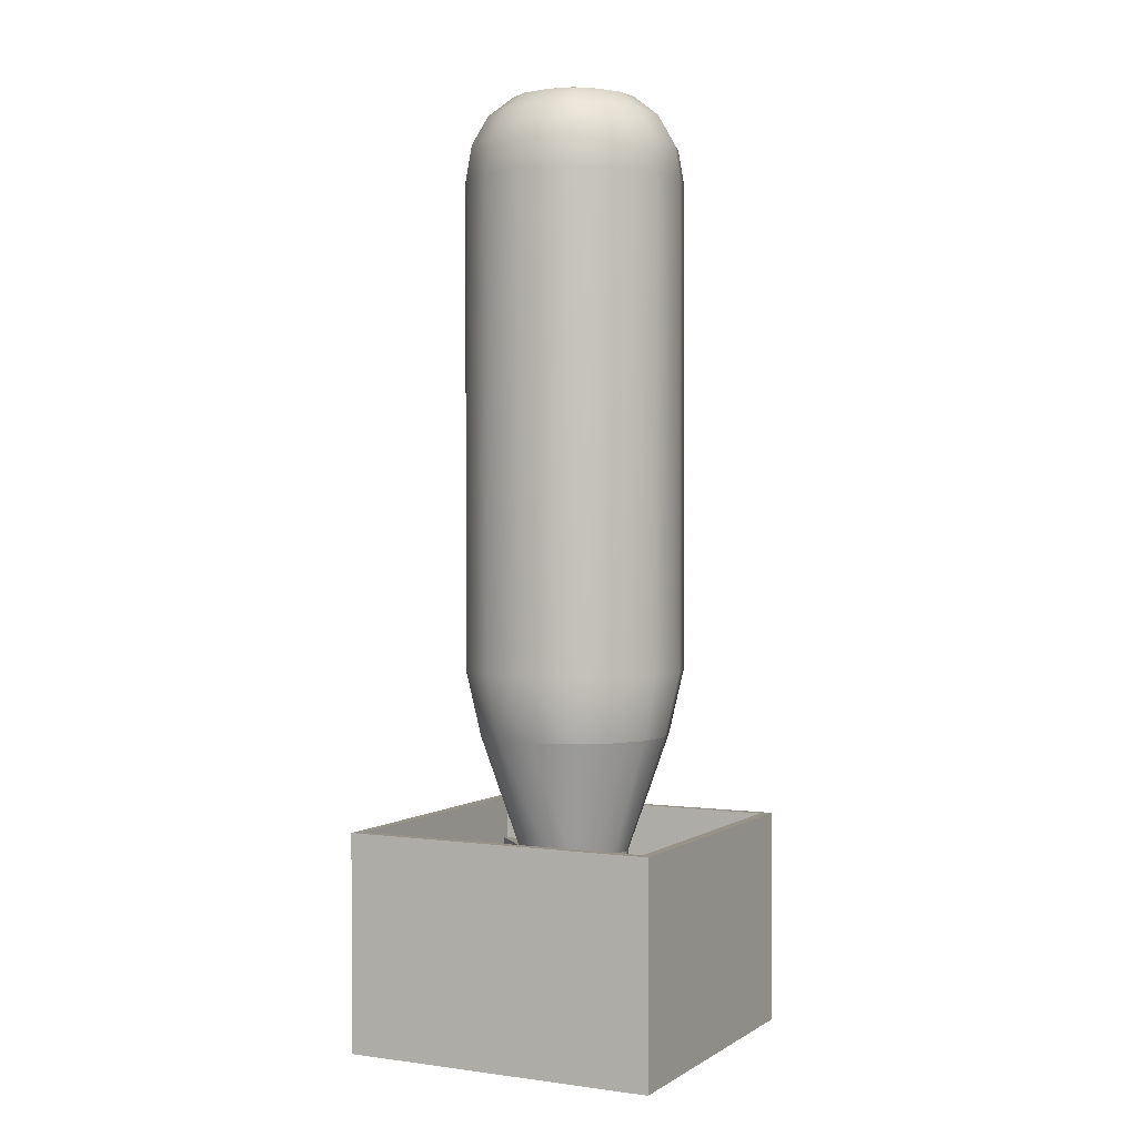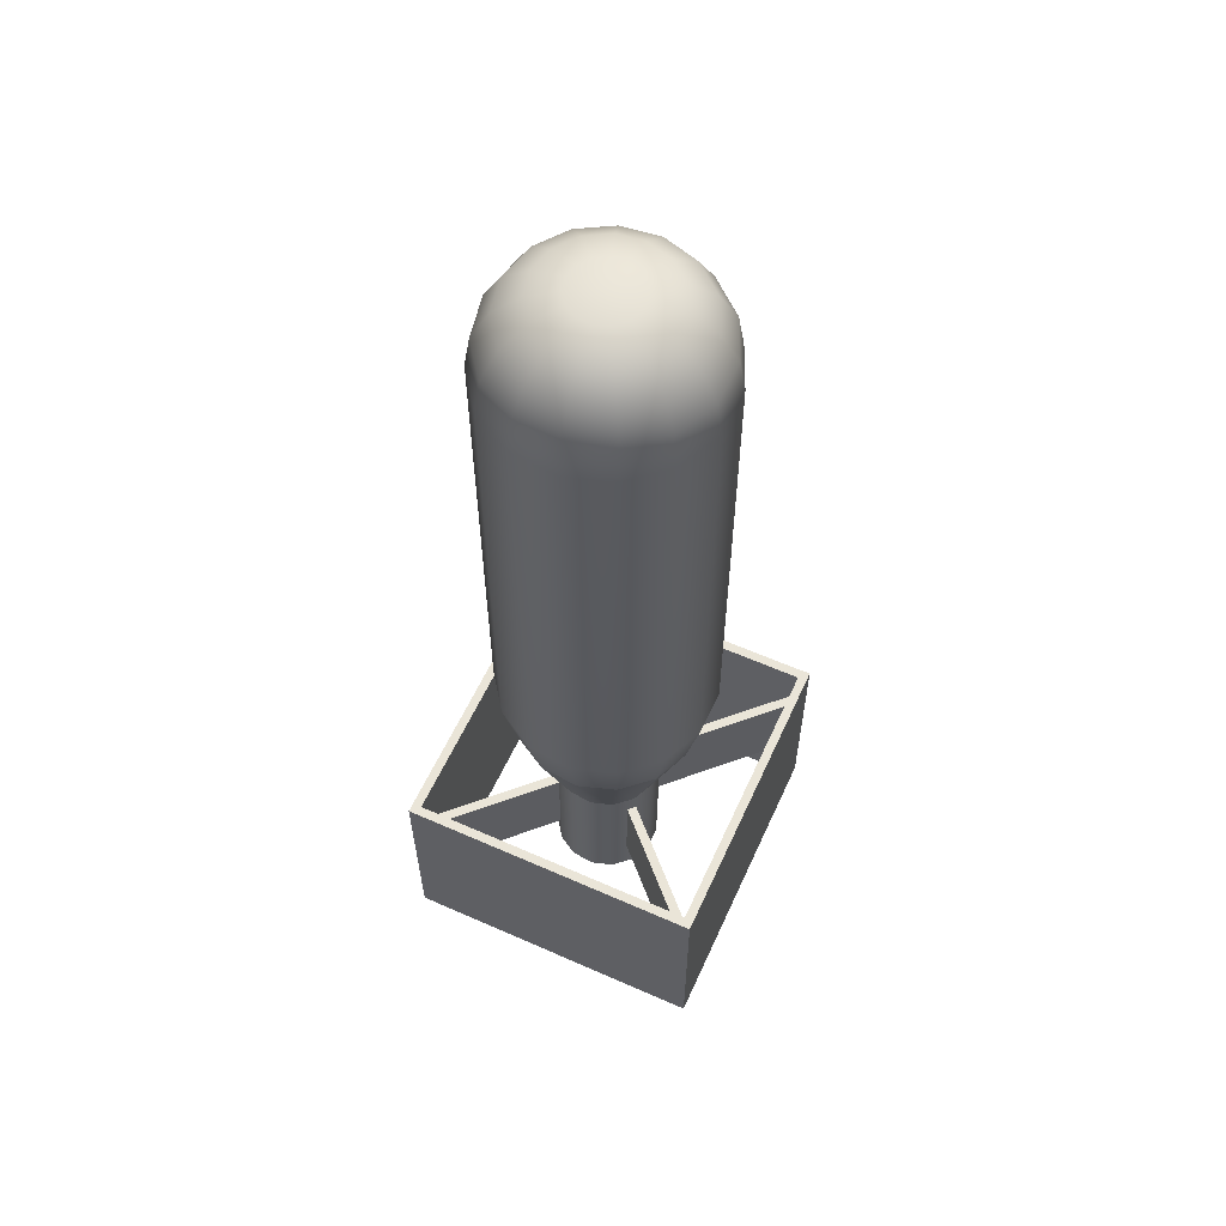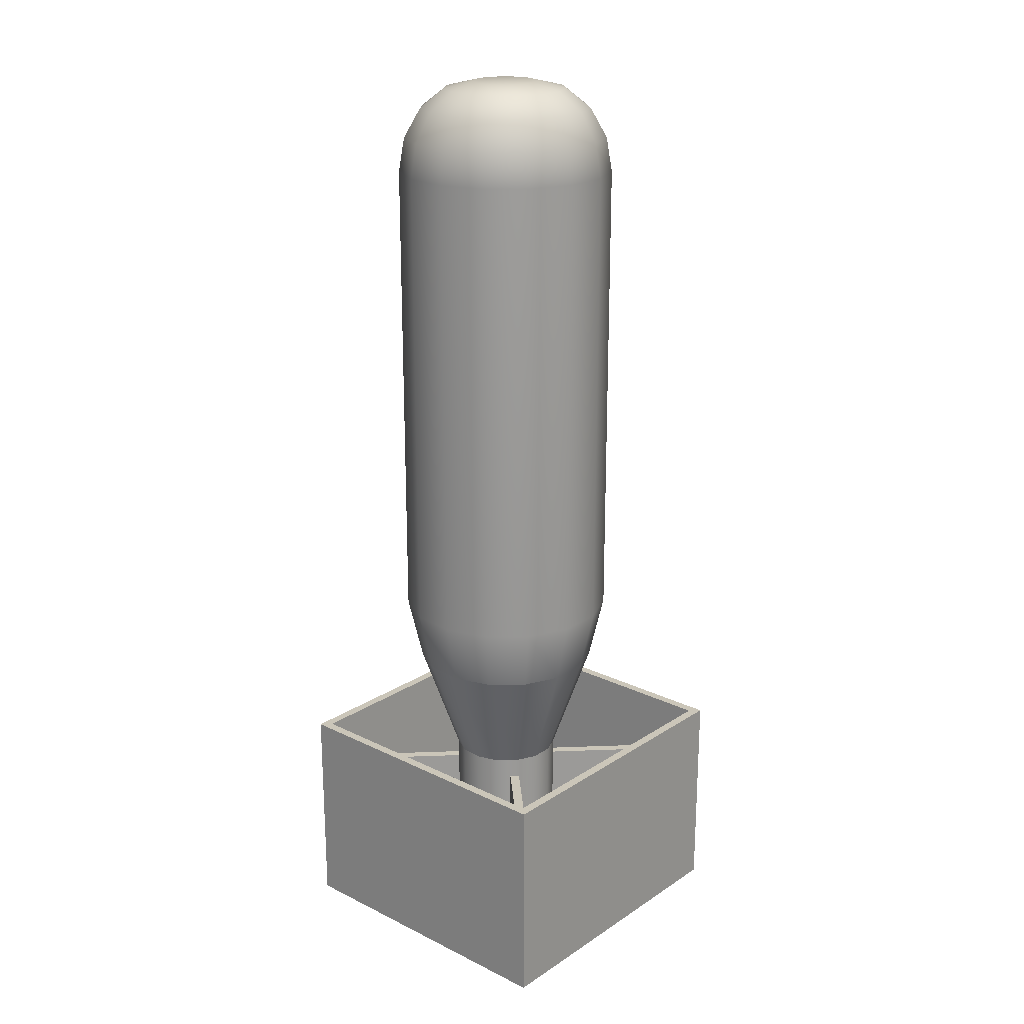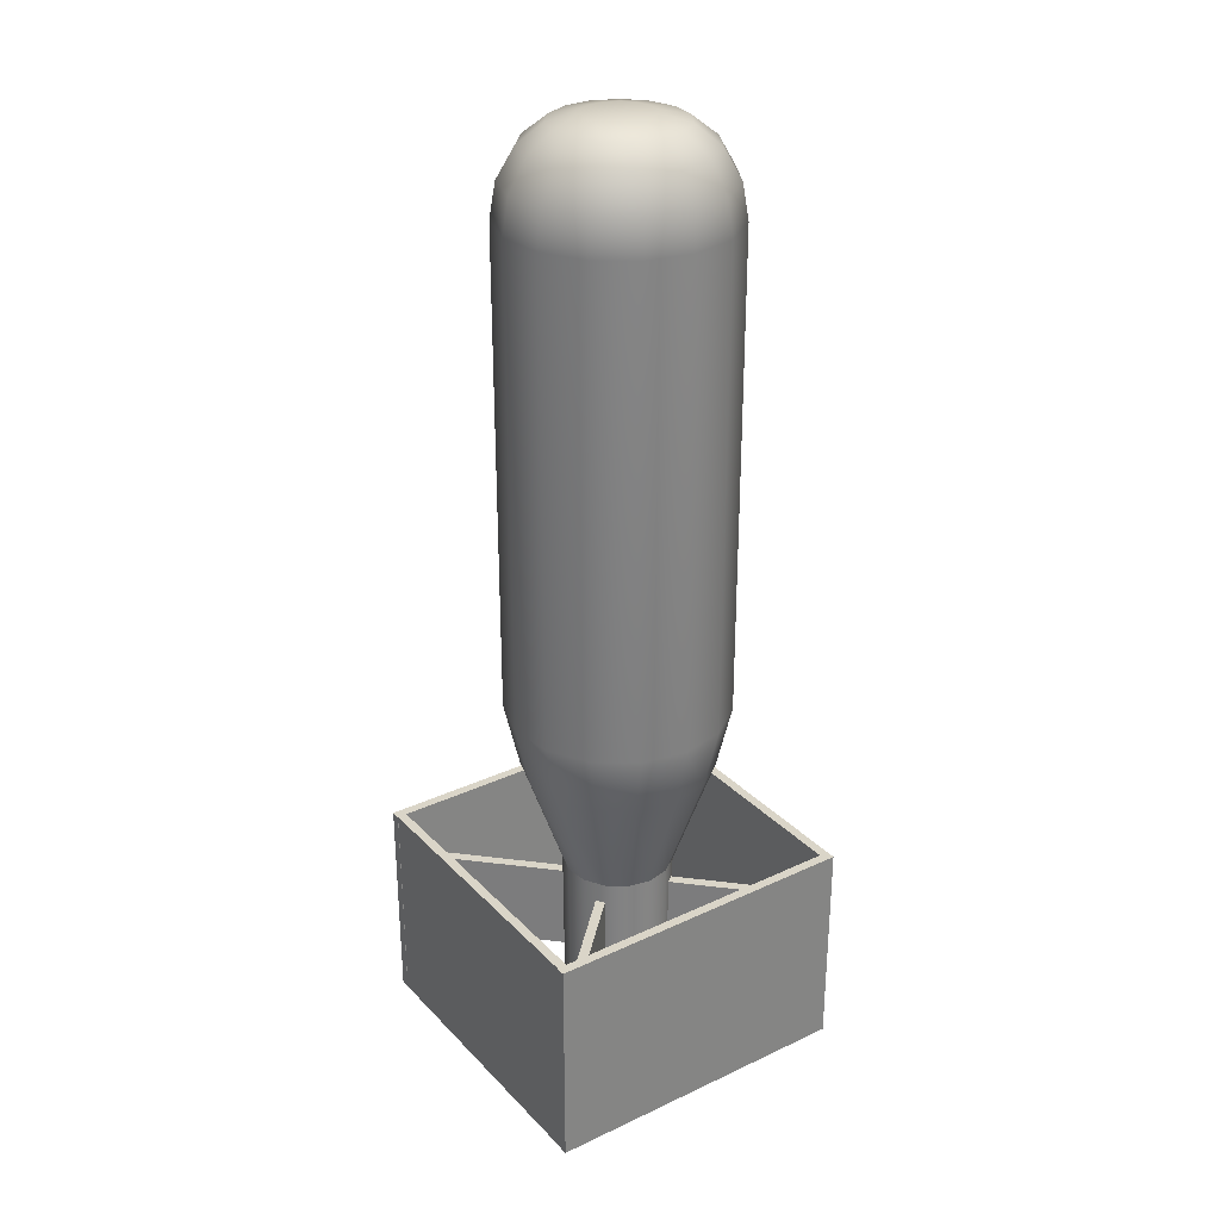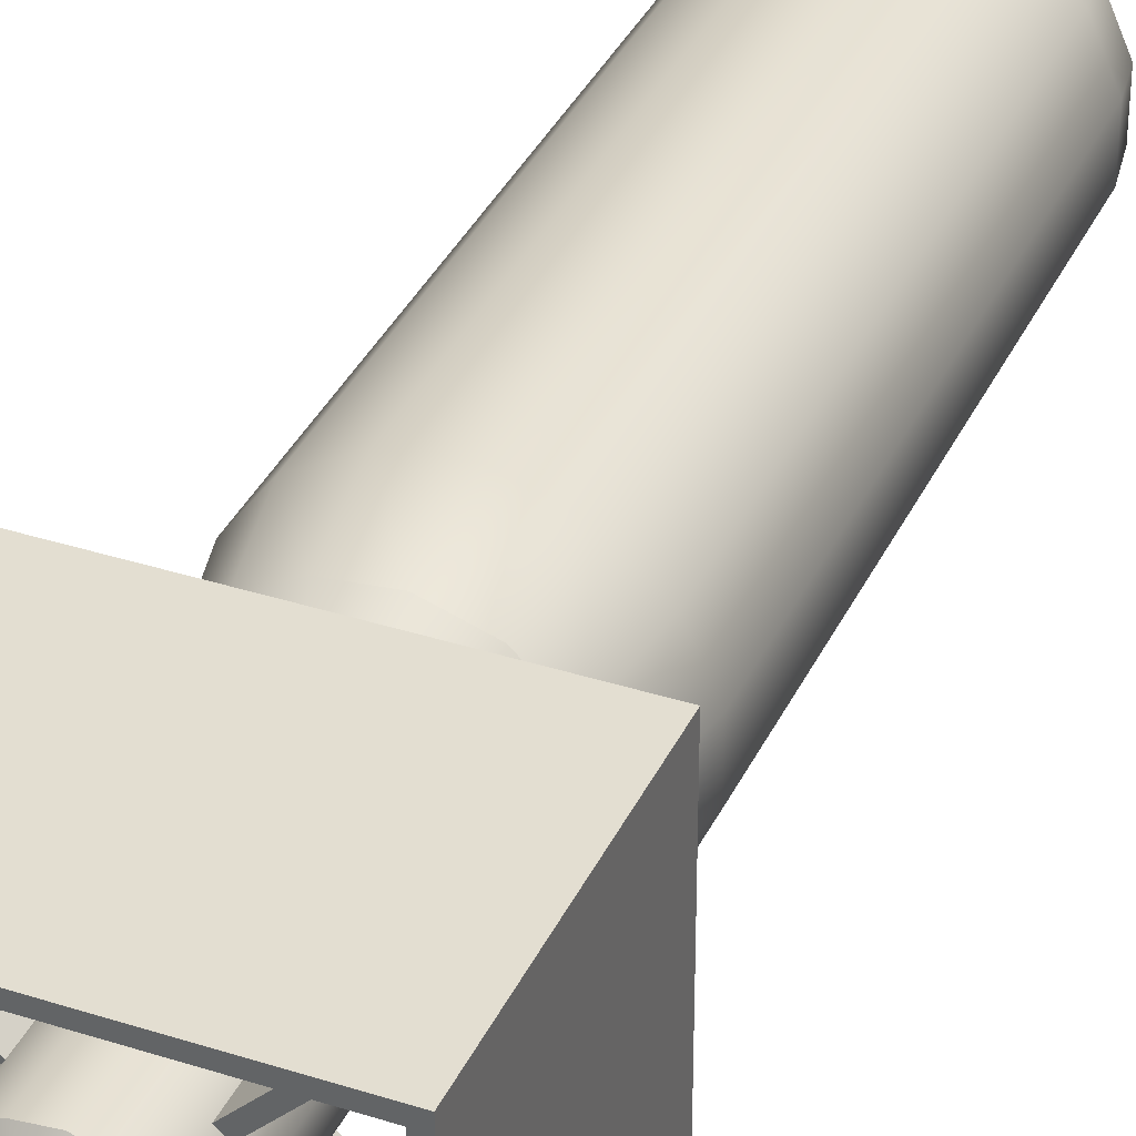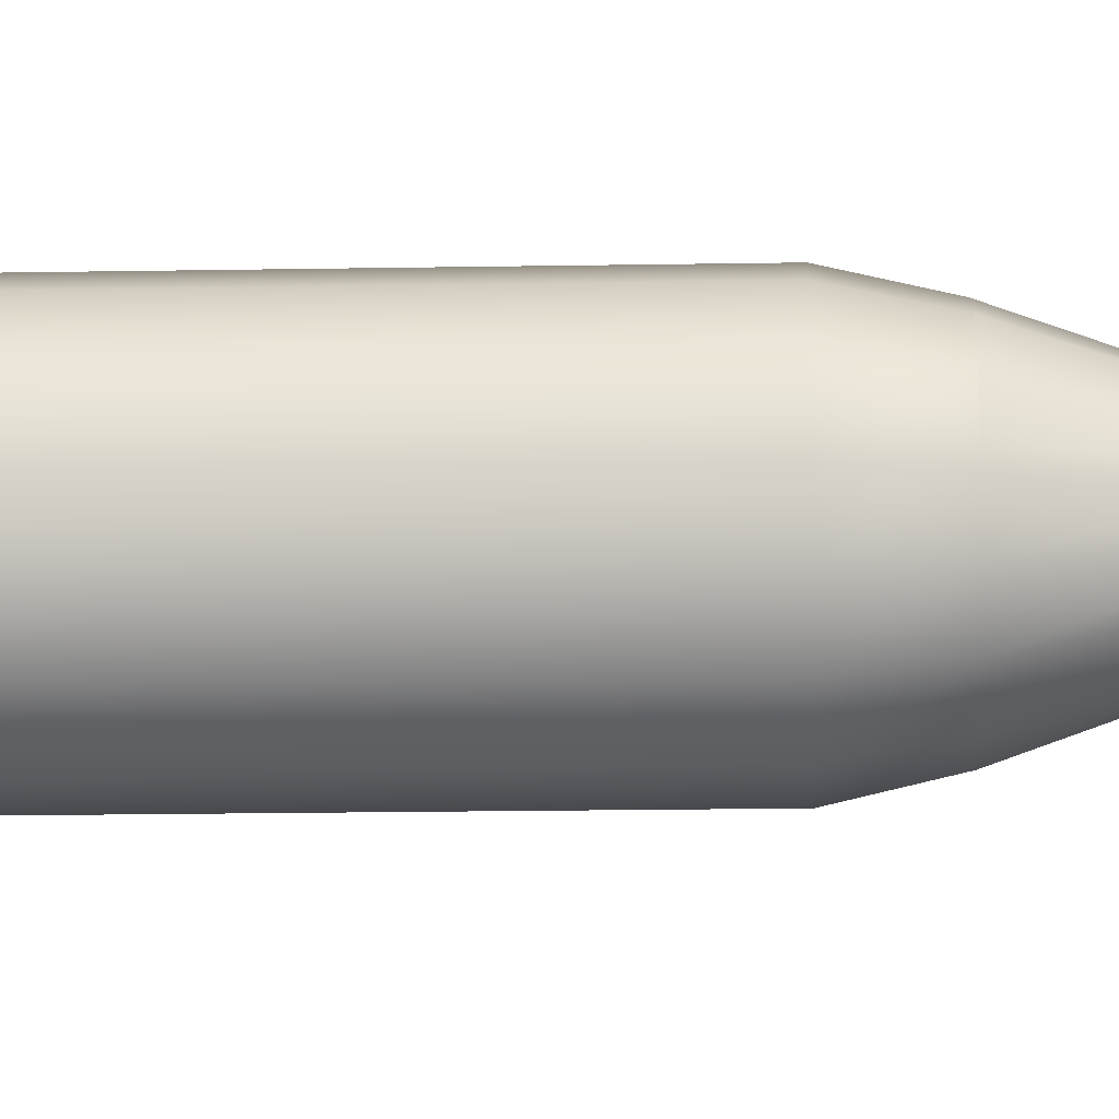
<metadata>
{"format":"obj","ext":"obj","renderer":"f3d","projection":"perspective","resolution":1024,"background":"white","views":[{"elev":1.4,"azim":116.7,"up":"+Z"},{"elev":58.9,"azim":-155.5,"up":"+Z"},{"elev":20.9,"azim":-138.9,"up":"+Z"},{"elev":29.3,"azim":55.4,"up":"+Z"},{"elev":36.0,"azim":-157.2,"up":"+Y"},{"elev":-17.8,"azim":92.0,"up":"+Y"}]}
</metadata>
<code>
g default
v 0.4229 4.019 -8.717
v 0.5972 3.845 -8.717
v 3.662 7.258 -8.717
v 3.836 7.084 -8.717
v 3.662 7.258 -11.03
v 3.836 7.084 -11.03
v 0.4229 4.019 -11.03
v 0.5972 3.845 -11.03
v 0 3.592 11.08
v 0 3.592 -6.893
v 2.58 2.444 8.767
v 2.442 2.505 9.652
v 2.051 2.679 10.4
v 1.465 2.94 10.9
v 0.7741 3.248 11.08
v 1.89 1.494 8.767
v 1.789 1.606 9.652
v 1.502 1.924 10.4
v 1.073 2.401 10.9
v 0.567 2.963 11.08
v 0.8727 0.9066 8.767
v 0.8262 1.05 9.652
v 0.6938 1.457 10.4
v 0.4956 2.067 10.9
v 0.2619 2.787 11.08
v -0.2952 0.7839 8.767
v -0.2795 0.9335 9.652
v -0.2347 1.36 10.4
v -0.1676 1.997 10.9
v -0.08858 2.75 11.08
v -1.412 1.147 8.767
v -1.337 1.277 9.652
v -1.123 1.648 10.4
v -0.8019 2.203 10.9
v -0.4237 2.859 11.08
v -2.285 1.933 8.767
v -2.163 2.021 9.652
v -1.816 2.273 10.4
v -1.298 2.65 10.9
v -0.6856 3.094 11.08
v -2.762 3.005 8.767
v -2.615 3.037 9.652
v -2.196 3.126 10.4
v -1.569 3.259 10.9
v -0.8289 3.416 11.08
v -2.762 4.18 8.767
v -2.615 4.148 9.652
v -2.196 4.059 10.4
v -1.569 3.926 10.9
v -0.8289 3.769 11.08
v -2.285 5.252 8.767
v -2.163 5.164 9.652
v -1.816 4.912 10.4
v -1.298 4.535 10.9
v -0.6856 4.091 11.08
v -1.412 6.038 8.767
v -1.337 5.908 9.652
v -1.123 5.537 10.4
v -0.8019 4.981 10.9
v -0.4237 4.326 11.08
v -0.2952 6.401 8.767
v -0.2795 6.251 9.652
v -0.2347 5.825 10.4
v -0.1676 5.188 10.9
v -0.08858 4.435 11.08
v 0.8727 6.278 8.767
v 0.8262 6.135 9.652
v 0.6938 5.728 10.4
v 0.4956 5.118 10.9
v 0.2619 4.398 11.08
v 1.89 5.691 8.767
v 1.789 5.579 9.652
v 1.502 5.261 10.4
v 1.073 4.784 10.9
v 0.567 4.222 11.08
v 2.58 4.741 8.767
v 2.442 4.68 9.652
v 2.051 4.506 10.4
v 1.465 4.245 10.9
v 0.7741 3.937 11.08
v 2.824 3.592 8.767
v 2.674 3.592 9.652
v 2.245 3.592 10.4
v 1.604 3.592 10.9
v 0.8474 3.592 11.08
v 0.000272 3.592 -8.63
v 1.29 3.018 -8.187
v 2.234 2.598 -5.243
v 2.58 2.444 -3.592
v 0.000199 3.592 -8.63
v 0.9449 2.543 -8.187
v 1.637 1.775 -5.243
v 1.89 1.494 -3.592
v 9.2e-05 3.592 -8.63
v 0.4364 2.249 -8.187
v 0.7558 1.266 -5.243
v 0.8727 0.9066 -3.592
v -3.1e-05 3.592 -8.63
v -0.1476 2.188 -8.187
v -0.2556 1.16 -5.243
v -0.2952 0.7839 -3.592
v -0.000145 3.592 -8.63
v -0.7061 2.369 -8.187
v -1.223 1.474 -5.243
v -1.412 1.147 -3.592
v -0.000229 3.592 -8.63
v -1.142 2.762 -8.187
v -1.979 2.155 -5.243
v -2.285 1.933 -3.592
v -0.000277 3.592 -8.63
v -1.381 3.299 -8.187
v -2.392 3.084 -5.243
v -2.762 3.005 -3.592
v -0.000277 3.593 -8.63
v -1.381 3.886 -8.187
v -2.392 4.101 -5.243
v -2.762 4.18 -3.592
v -0.00023 3.593 -8.63
v -1.142 4.423 -8.187
v -1.979 5.03 -5.243
v -2.285 5.252 -3.592
v -0.7061 4.815 -8.187
v -1.223 5.711 -5.243
v -1.412 6.038 -3.592
v -0.1476 4.997 -8.187
v -0.2556 6.025 -5.243
v -0.2952 6.401 -3.592
v 8.8e-05 3.593 -8.63
v 0.4364 4.936 -8.187
v 0.7558 5.918 -5.243
v 0.8727 6.278 -3.592
v 0.00019 3.593 -8.63
v 0.9449 4.642 -8.187
v 1.637 5.41 -5.243
v 1.89 5.691 -3.592
v 0.000259 3.593 -8.63
v 1.29 4.167 -8.187
v 2.234 4.587 -5.243
v 2.58 4.741 -3.592
v 0.000291 3.592 -8.63
v 1.412 3.592 -8.187
v 2.446 3.592 -5.243
v 2.824 3.592 -3.592
v 1.282 3.026 -12.01
v 0.7657 3.252 -12.45
v 0.9417 2.557 -12.01
v 0.5609 2.97 -12.45
v 0.4399 2.267 -12.01
v 0.259 2.795 -12.45
v -0.1363 2.207 -12.01
v -0.08763 2.759 -12.45
v -0.6873 2.386 -12.01
v -0.4191 2.867 -12.45
v -1.118 2.773 -12.01
v -0.6781 3.1 -12.45
v -1.354 3.303 -12.01
v -0.8198 3.418 -12.45
v -1.354 3.882 -12.01
v -0.8198 3.767 -12.45
v -1.118 4.411 -12.01
v -0.6781 4.085 -12.45
v -0.6873 4.799 -12.01
v -0.4191 4.318 -12.45
v -0.1363 4.978 -12.01
v -0.08762 4.426 -12.45
v 0.4399 4.918 -12.01
v 0.259 4.39 -12.45
v 0.9417 4.628 -12.01
v 0.5608 4.215 -12.45
v 1.282 4.159 -12.01
v 0.7657 3.933 -12.45
v 1.403 3.592 -12.01
v 0.8382 3.592 -12.45
v -3.819 -0.4123 -7.554
v -3.819 -0.6519 -7.554
v 3.664 -0.4123 -7.554
v 3.664 -0.6519 -7.554
v 3.664 -0.4123 -13.09
v 3.664 -0.6519 -13.09
v -3.819 -0.4123 -13.09
v -3.819 -0.6519 -13.09
v -4.033 -0.6605 -7.554
v -3.793 -0.6605 -7.554
v -4.033 7.456 -7.554
v -3.793 7.456 -7.554
v -4.033 7.456 -13.09
v -3.793 7.456 -13.09
v -4.033 -0.6605 -13.09
v -3.793 -0.6605 -13.09
v -3.819 7.456 -7.554
v -3.819 7.217 -7.554
v 3.664 7.456 -7.554
v 3.664 7.217 -7.554
v 3.664 7.456 -13.09
v 3.664 7.217 -13.09
v -3.819 7.456 -13.09
v -3.819 7.217 -13.09
v -0.4778 2.736 -8.717
v -0.652 2.91 -8.717
v -3.717 -0.5031 -8.717
v -3.891 -0.3288 -8.717
v -3.717 -0.5031 -11.02
v -3.891 -0.3288 -11.02
v -0.4778 2.736 -11.02
v -0.652 2.91 -11.02
v -0.6537 3.846 -8.717
v -0.4794 4.02 -8.717
v -3.893 7.085 -8.717
v -3.718 7.259 -8.717
v -3.893 7.085 -11.02
v -3.718 7.259 -11.02
v -0.6537 3.846 -11.02
v -0.4794 4.02 -11.02
v 0.5415 2.949 -8.717
v 0.3673 2.775 -8.717
v 3.78 -0.2895 -8.717
v 3.606 -0.4638 -8.717
v 3.78 -0.2895 -11.03
v 3.606 -0.4638 -11.03
v 0.5415 2.949 -11.03
v 0.3673 2.775 -11.03
v 3.664 -0.6605 -7.554
v 3.903 -0.6605 -7.554
v 3.664 7.456 -7.554
v 3.903 7.456 -7.554
v 3.664 7.456 -13.09
v 3.903 7.456 -13.09
v 3.664 -0.6605 -13.09
v 3.903 -0.6605 -13.09
g pCube9
f 1 2 4 3
f 3 4 6 5
f 5 6 8 7
f 7 8 2 1
f 2 8 6 4
f 7 1 3 5
f 20 15 9
f 25 20 9
f 30 25 9
f 35 30 9
f 40 35 9
f 45 40 9
f 50 45 9
f 55 50 9
f 60 55 9
f 65 60 9
f 70 65 9
f 75 70 9
f 80 75 9
f 85 80 9
f 15 85 9
f 14 15 20 19
f 13 14 19 18
f 11 12 17 16
f 12 13 18 17
f 19 20 25 24
f 18 19 24 23
f 16 17 22 21
f 17 18 23 22
f 24 25 30 29
f 23 24 29 28
f 21 22 27 26
f 22 23 28 27
f 29 30 35 34
f 28 29 34 33
f 26 27 32 31
f 27 28 33 32
f 34 35 40 39
f 33 34 39 38
f 31 32 37 36
f 32 33 38 37
f 39 40 45 44
f 38 39 44 43
f 36 37 42 41
f 37 38 43 42
f 44 45 50 49
f 43 44 49 48
f 41 42 47 46
f 42 43 48 47
f 49 50 55 54
f 48 49 54 53
f 46 47 52 51
f 47 48 53 52
f 54 55 60 59
f 53 54 59 58
f 51 52 57 56
f 52 53 58 57
f 59 60 65 64
f 58 59 64 63
f 56 57 62 61
f 57 58 63 62
f 64 65 70 69
f 63 64 69 68
f 61 62 67 66
f 62 63 68 67
f 69 70 75 74
f 68 69 74 73
f 66 67 72 71
f 67 68 73 72
f 74 75 80 79
f 73 74 79 78
f 71 72 77 76
f 72 73 78 77
f 79 80 85 84
f 78 79 84 83
f 76 77 82 81
f 77 78 83 82
f 15 14 84 85
f 14 13 83 84
f 13 12 82 83
f 12 11 81 82
f 86 90 10
f 90 94 10
f 94 98 10
f 98 102 10
f 102 106 10
f 106 110 10
f 110 114 10
f 114 118 10
f 10 118 128
f 128 132 10
f 132 136 10
f 136 140 10
f 140 86 10
f 11 16 93 89
f 16 21 97 93
f 21 26 101 97
f 26 31 105 101
f 31 36 109 105
f 36 41 113 109
f 41 46 117 113
f 46 51 121 117
f 51 56 124 121
f 56 61 127 124
f 61 66 131 127
f 66 71 135 131
f 71 76 139 135
f 76 81 143 139
f 81 11 89 143
f 88 89 93 92
f 145 144 146 147
f 87 88 92 91
f 92 93 97 96
f 147 146 148 149
f 91 92 96 95
f 96 97 101 100
f 149 148 150 151
f 95 96 100 99
f 100 101 105 104
f 151 150 152 153
f 99 100 104 103
f 104 105 109 108
f 153 152 154 155
f 103 104 108 107
f 108 109 113 112
f 155 154 156 157
f 107 108 112 111
f 112 113 117 116
f 157 156 158 159
f 111 112 116 115
f 116 117 121 120
f 159 158 160 161
f 115 116 120 119
f 120 121 124 123
f 161 160 162 163
f 119 120 123 122
f 123 124 127 126
f 163 162 164 165
f 122 123 126 125
f 126 127 131 130
f 165 164 166 167
f 125 126 130 129
f 130 131 135 134
f 167 166 168 169
f 129 130 134 133
f 134 135 139 138
f 169 168 170 171
f 133 134 138 137
f 138 139 143 142
f 171 170 172 173
f 137 138 142 141
f 89 88 142 143
f 88 87 141 142
f 144 145 173 172
f 87 91 146 144
f 91 95 148 146
f 95 99 150 148
f 99 103 152 150
f 103 107 154 152
f 107 111 156 154
f 111 115 158 156
f 115 119 160 158
f 119 122 162 160
f 122 125 164 162
f 125 129 166 164
f 129 133 168 166
f 133 137 170 168
f 137 141 172 170
f 141 87 144 172
f 174 175 177 176
f 176 177 179 178
f 178 179 181 180
f 180 181 175 174
f 175 181 179 177
f 180 174 176 178
f 182 183 185 184
f 184 185 187 186
f 186 187 189 188
f 188 189 183 182
f 183 189 187 185
f 188 182 184 186
f 190 191 193 192
f 192 193 195 194
f 194 195 197 196
f 196 197 191 190
f 191 197 195 193
f 196 190 192 194
f 198 199 201 200
f 200 201 203 202
f 202 203 205 204
f 204 205 199 198
f 199 205 203 201
f 204 198 200 202
f 206 207 209 208
f 208 209 211 210
f 210 211 213 212
f 212 213 207 206
f 207 213 211 209
f 212 206 208 210
f 214 215 217 216
f 216 217 219 218
f 218 219 221 220
f 220 221 215 214
f 215 221 219 217
f 220 214 216 218
f 222 223 225 224
f 224 225 227 226
f 226 227 229 228
f 228 229 223 222
f 223 229 227 225
f 228 222 224 226
f 145 147 149 151 153 155 157 159 161 163 165 167 169 171 173

</code>
